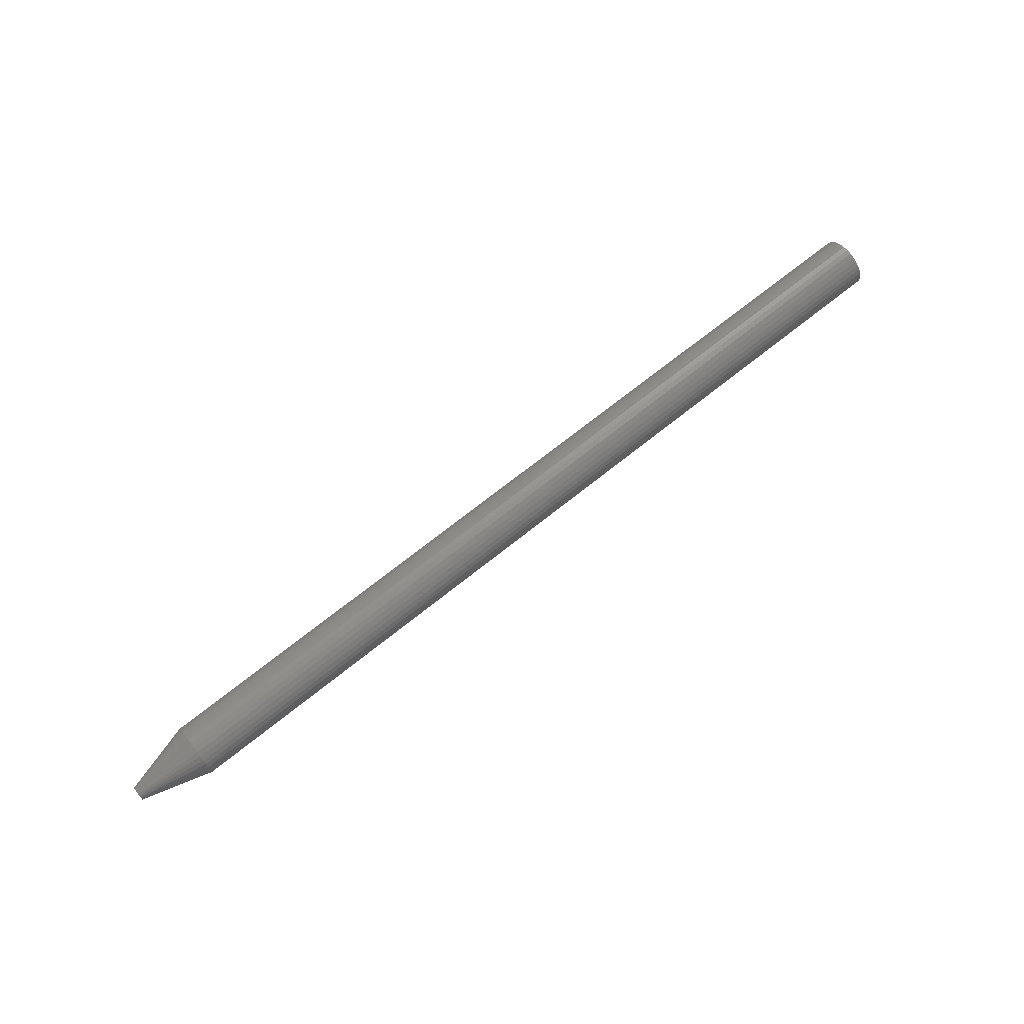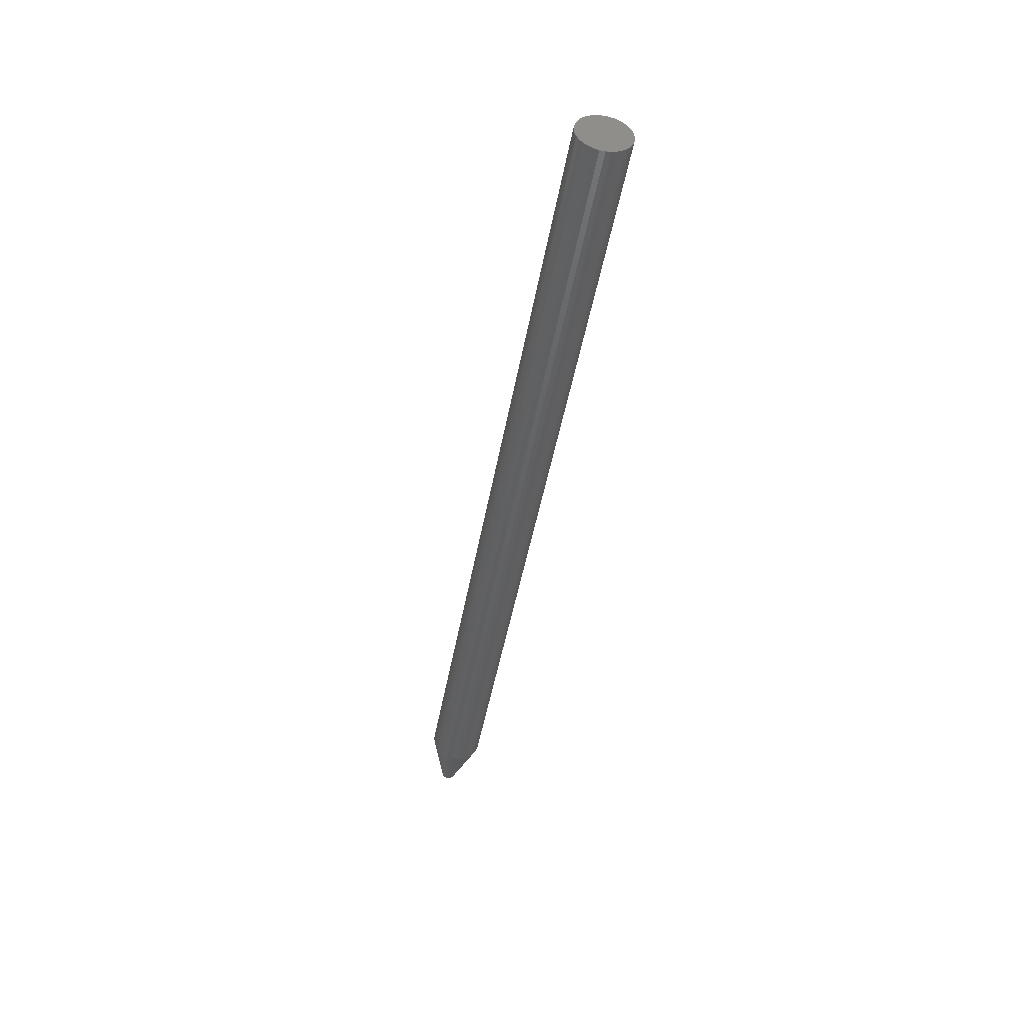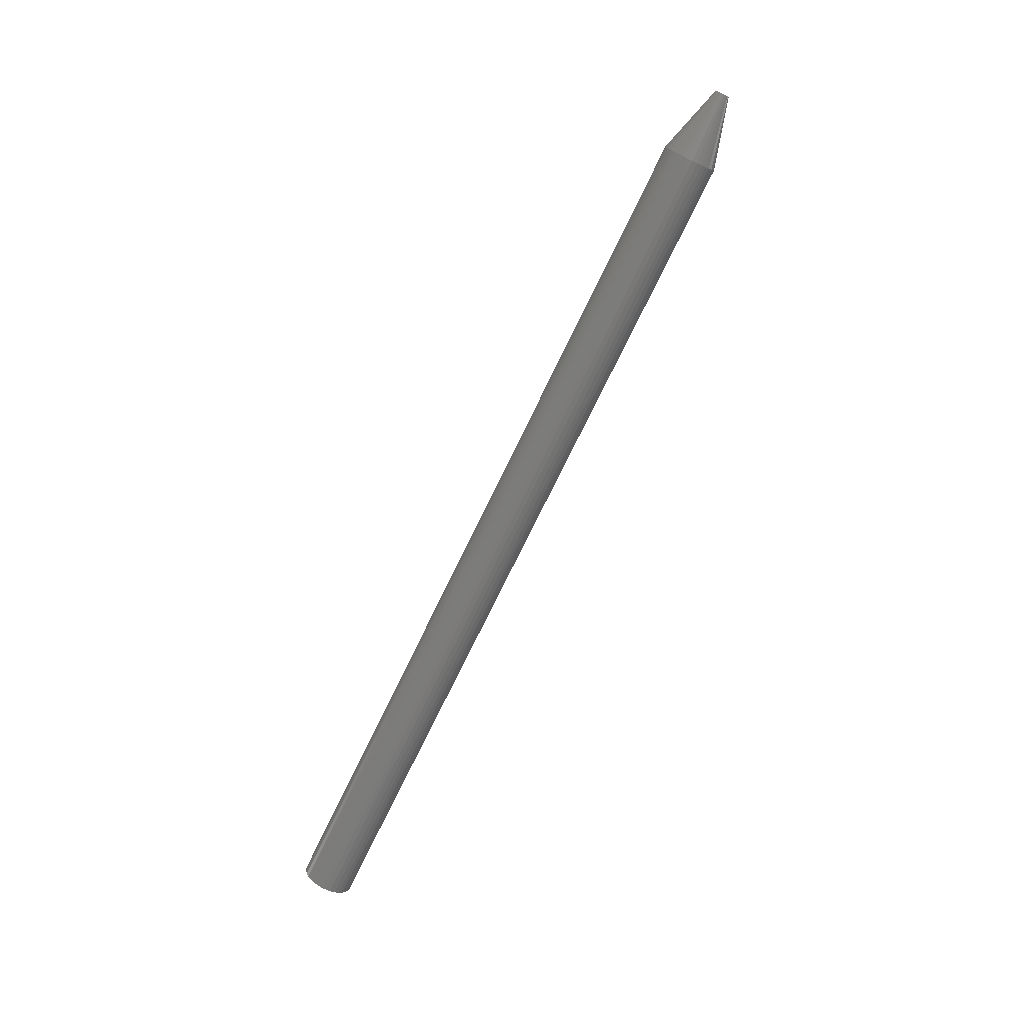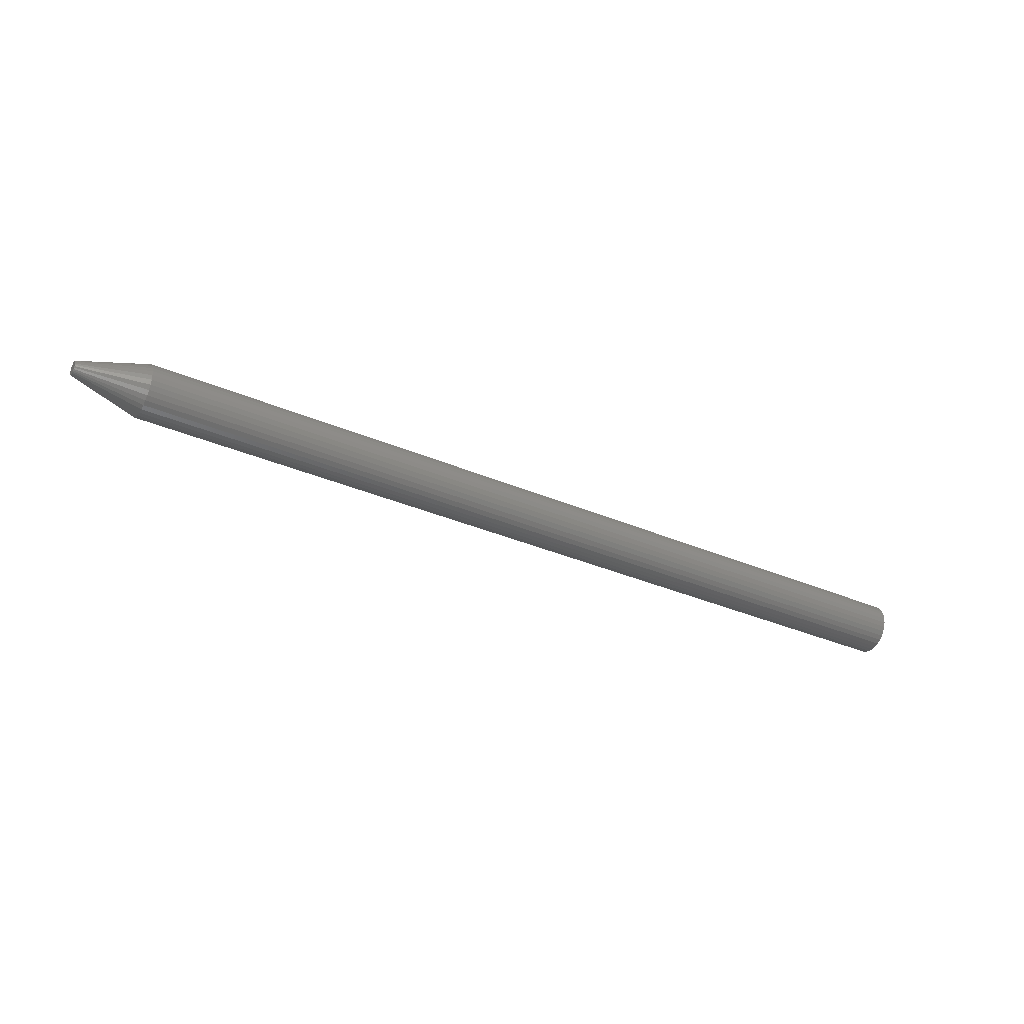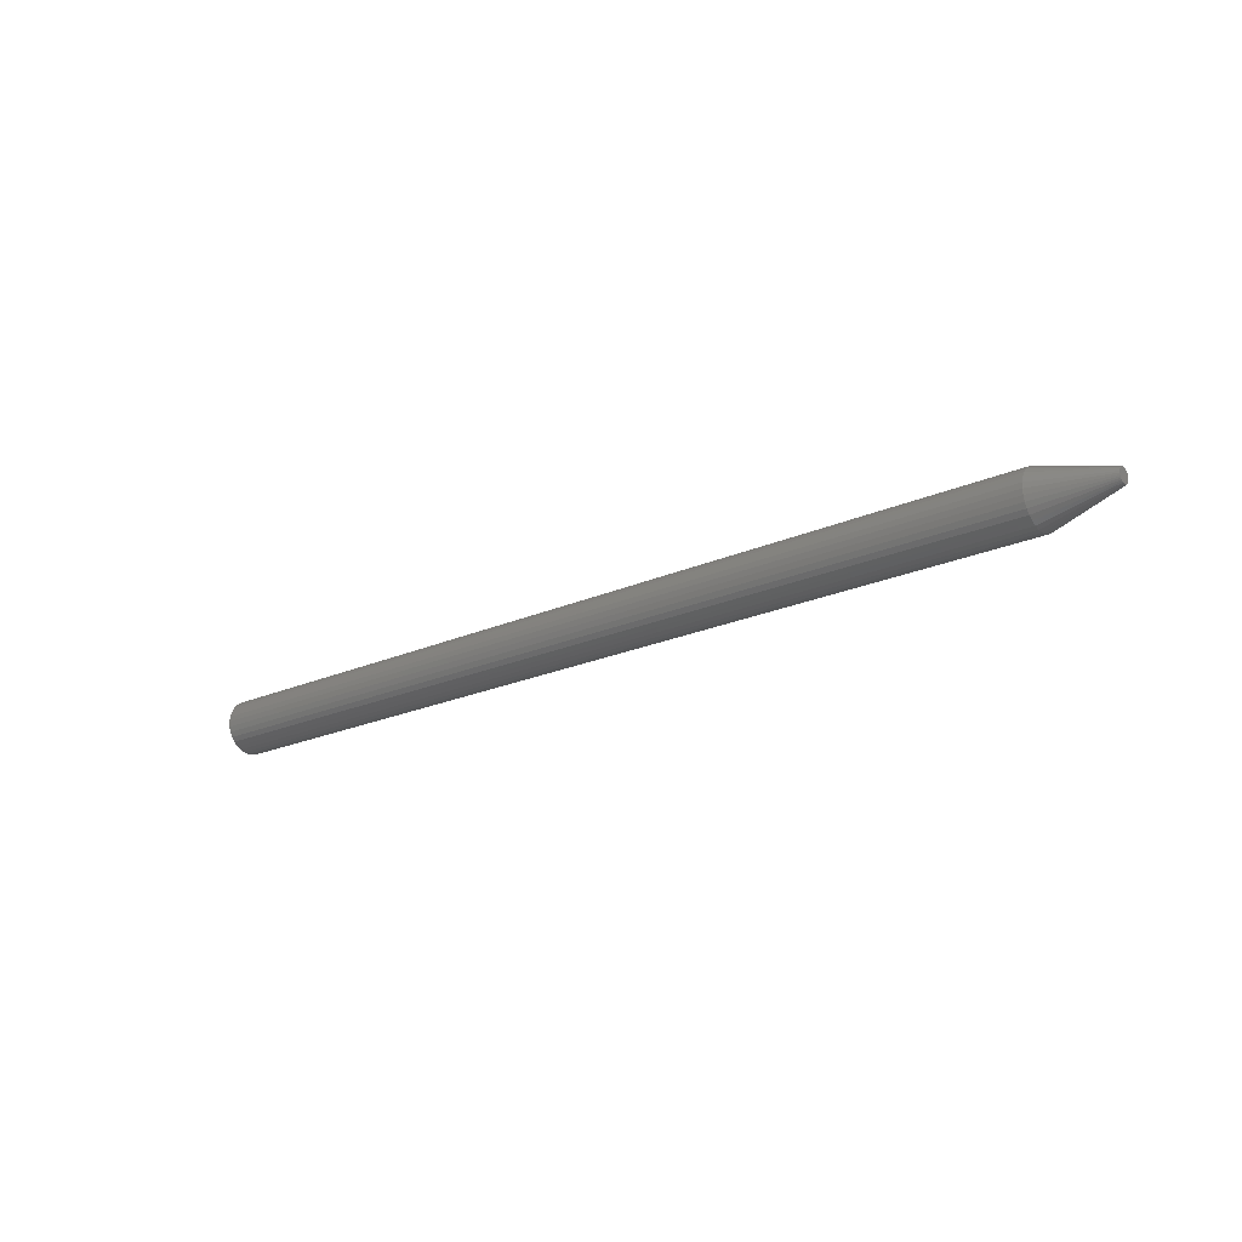
<metadata>
{"format":"stl","ext":"stl","renderer":"f3d","projection":"perspective","resolution":1024,"background":"white","views":[{"elev":68.1,"azim":140.9,"up":"+Z"},{"elev":-43.9,"azim":-99.6,"up":"+Y"},{"elev":-73.2,"azim":64.3,"up":"+Y"},{"elev":-35.6,"azim":150.6,"up":"+Z"},{"elev":-21.0,"azim":38.9,"up":"+Z"}]}
</metadata>
<code>
# stl→obj: 96 verts, 188 faces
v 0.75 0.003354 0.00465
v 0.75 -0.004403 0.003107
v 0.75 -0.00492 0.00214
v 0.75 0.005839 -1.266e-17
v 0.75 -0.005238 -0.001091
v 0.75 0.005731 -0.001091
v 0.75 -0.00492 -0.00214
v 0.75 -0.004403 -0.003107
v 0.75 0.005413 -0.00214
v 0.75 -0.003708 -0.003954
v 0.75 0.004896 -0.003107
v 0.75 -0.00286 -0.00465
v 0.75 -0.001893 -0.005166
v 0.75 -0.0008443 -0.005485
v 0.75 -0.005345 5.576e-09
v 0.75 0.005731 0.001091
v 0.75 -0.005238 0.001091
v 0.75 0.004201 -0.003954
v 0.75 0.0002467 -0.005592
v 0.75 0.001338 -0.005485
v 0.75 0.002387 -0.005166
v 0.75 0.003354 -0.00465
v 0.75 0.005413 0.00214
v 0.75 0.004896 0.003107
v 0.75 0.004201 0.003954
v 0.75 -0.003708 0.003954
v 0.75 0.002387 0.005166
v 0.75 0.001338 0.005485
v 0.75 0.0002467 0.005592
v 0.75 -0.0008443 0.005485
v 0.75 -0.001893 0.005166
v 0.75 -0.00286 0.00465
v 0 0.02146 -2.679e-17
v 0.6953 0.02146 -5.083e-17
v 0 0.02106 -0.004139
v 0.6953 0.02106 -0.004139
v 0 0.01985 -0.008119
v 0.6953 0.01985 -0.008119
v 0 0.01789 -0.01179
v 0.6953 0.01789 -0.01179
v 0 0.01525 -0.015
v 0.6953 0.01525 -0.015
v 0 0.01203 -0.01764
v 0.6953 0.01203 -0.01764
v 0 0.008366 -0.0196
v 0.6953 0.008366 -0.0196
v 0 0.004386 -0.02081
v 0.6953 0.004386 -0.02081
v 0 0.0002467 -0.02122
v 0.6953 0.0002467 -0.02122
v 0 -0.003893 -0.02081
v 0.6953 -0.003893 -0.02081
v 0 -0.007873 -0.0196
v 0.6953 -0.007873 -0.0196
v 0 -0.01154 -0.01764
v 0.6953 -0.01154 -0.01764
v 0 -0.01476 -0.015
v 0.6953 -0.01476 -0.015
v 0 -0.01739 -0.01179
v 0.6953 -0.01739 -0.01179
v 0 -0.01936 -0.008119
v 0.6953 -0.01936 -0.008119
v 0 -0.02056 -0.004139
v 0.6953 -0.02056 -0.004139
v 0 -0.02097 7.644e-18
v 0.6953 -0.02097 7.644e-18
v 0 -0.02056 0.004139
v 0.6953 -0.02056 0.004139
v 0 -0.01936 0.008119
v 0.6953 -0.01936 0.008119
v 0 -0.01739 0.01179
v 0.6953 -0.01739 0.01179
v 0 -0.01476 0.015
v 0.6953 -0.01476 0.015
v 0 -0.01154 0.01764
v 0.6953 -0.01154 0.01764
v 0 -0.007873 0.0196
v 0.6953 -0.007873 0.0196
v 0 -0.003893 0.02081
v 0.6953 -0.003893 0.02081
v 0 0.0002467 0.02122
v 0.6953 0.0002467 0.02122
v 0 0.004386 0.02081
v 0.6953 0.004386 0.02081
v 0 0.008366 0.0196
v 0.6953 0.008366 0.0196
v 0 0.01203 0.01764
v 0.6953 0.01203 0.01764
v 0 0.01525 0.015
v 0.6953 0.01525 0.015
v 0 0.01789 0.01179
v 0.6953 0.01789 0.01179
v 0 0.01985 0.008119
v 0.6953 0.01985 0.008119
v 0 0.02106 0.004139
v 0.6953 0.02106 0.004139
f 1 2 3
f 4 5 6
f 5 7 6
f 6 7 8
f 6 8 9
f 8 10 9
f 9 10 11
f 11 10 12
f 11 12 13
f 13 14 11
f 15 5 4
f 15 4 16
f 15 16 17
f 18 11 14
f 18 14 19
f 18 19 20
f 18 20 21
f 18 21 22
f 17 16 23
f 17 23 24
f 17 24 25
f 17 25 1
f 17 1 3
f 26 2 1
f 26 1 27
f 26 27 28
f 26 28 29
f 26 29 30
f 26 30 31
f 26 31 32
f 33 34 35
f 35 34 36
f 35 36 37
f 37 36 38
f 37 38 39
f 39 38 40
f 39 40 41
f 41 40 42
f 41 42 43
f 43 42 44
f 43 44 45
f 45 44 46
f 45 46 47
f 47 46 48
f 47 48 49
f 49 48 50
f 49 50 51
f 51 50 52
f 51 52 53
f 53 52 54
f 53 54 55
f 55 54 56
f 55 56 57
f 57 56 58
f 57 58 59
f 59 58 60
f 59 60 61
f 61 60 62
f 61 62 63
f 63 62 64
f 63 64 65
f 65 64 66
f 65 66 67
f 67 66 68
f 67 68 69
f 69 68 70
f 69 70 71
f 71 70 72
f 71 72 73
f 73 72 74
f 73 74 75
f 75 74 76
f 75 76 77
f 77 76 78
f 77 78 79
f 79 78 80
f 79 80 81
f 81 80 82
f 81 82 83
f 83 82 84
f 83 84 85
f 85 84 86
f 85 86 87
f 87 86 88
f 87 88 89
f 89 88 90
f 89 90 91
f 91 90 92
f 91 92 93
f 93 92 94
f 93 94 95
f 95 94 96
f 95 96 33
f 33 96 34
f 50 14 52
f 52 14 13
f 52 13 54
f 54 13 12
f 54 12 56
f 56 12 10
f 56 10 58
f 58 10 8
f 58 8 60
f 60 8 7
f 60 7 62
f 62 7 5
f 62 5 64
f 64 5 15
f 64 15 66
f 14 50 19
f 19 50 48
f 19 48 20
f 20 48 46
f 20 46 21
f 21 46 44
f 21 44 22
f 22 44 42
f 22 42 18
f 18 42 40
f 18 40 11
f 11 40 38
f 11 38 9
f 9 38 36
f 9 36 6
f 6 36 34
f 6 34 4
f 82 28 84
f 84 28 27
f 84 27 86
f 86 27 1
f 86 1 88
f 88 1 25
f 88 25 90
f 90 25 24
f 90 24 92
f 92 24 23
f 92 23 94
f 94 23 16
f 94 16 96
f 96 16 4
f 96 4 34
f 28 82 29
f 29 82 80
f 29 80 30
f 30 80 78
f 30 78 31
f 31 78 76
f 31 76 32
f 32 76 74
f 32 74 26
f 26 74 72
f 26 72 2
f 2 72 70
f 2 70 3
f 3 70 68
f 3 68 17
f 17 68 66
f 17 66 15
f 77 79 81
f 77 81 83
f 85 77 83
f 75 77 85
f 87 75 85
f 73 75 87
f 89 73 87
f 71 73 89
f 91 71 89
f 69 71 91
f 93 69 91
f 67 69 93
f 95 67 93
f 37 61 35
f 59 61 37
f 39 59 37
f 57 59 39
f 41 57 39
f 55 57 41
f 43 55 41
f 53 55 43
f 45 53 43
f 51 53 45
f 49 51 45
f 47 49 45
f 61 63 35
f 35 63 65
f 35 65 33
f 33 65 67
f 33 67 95

</code>
